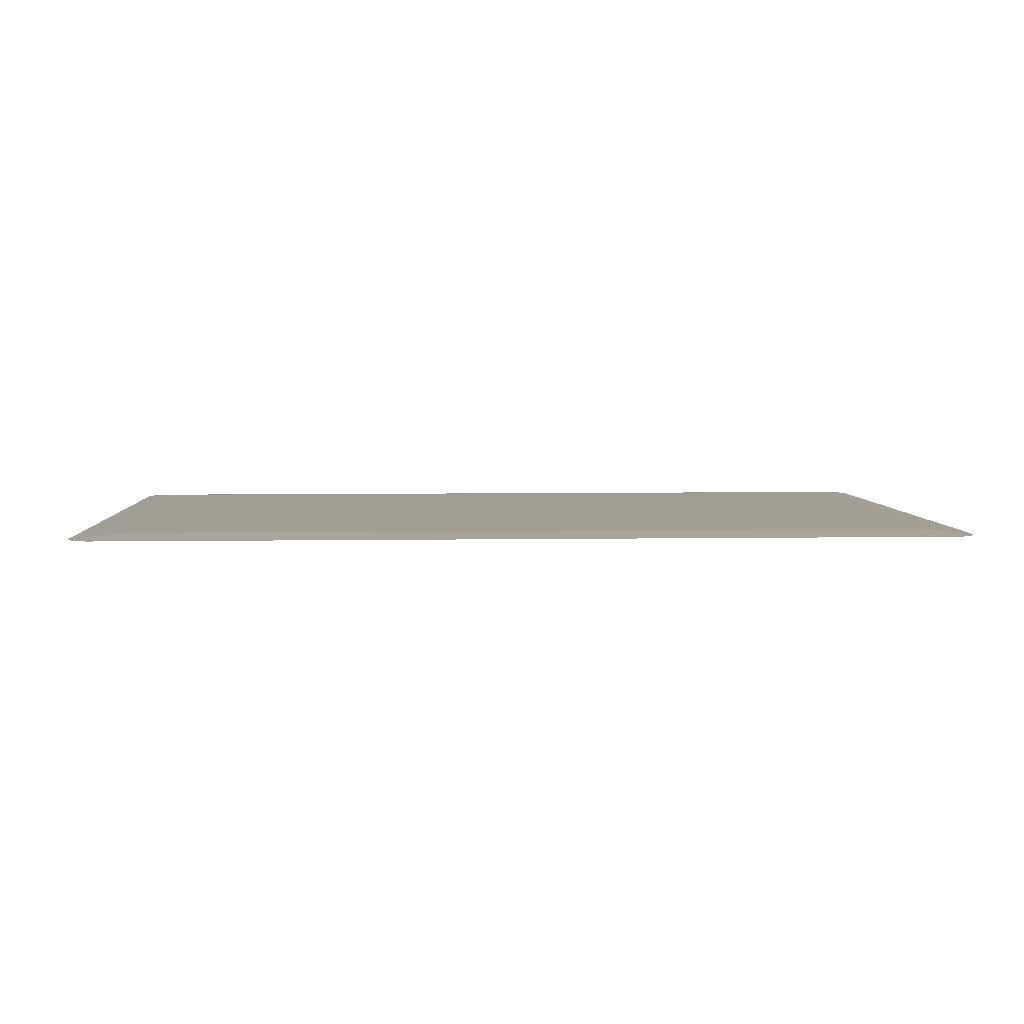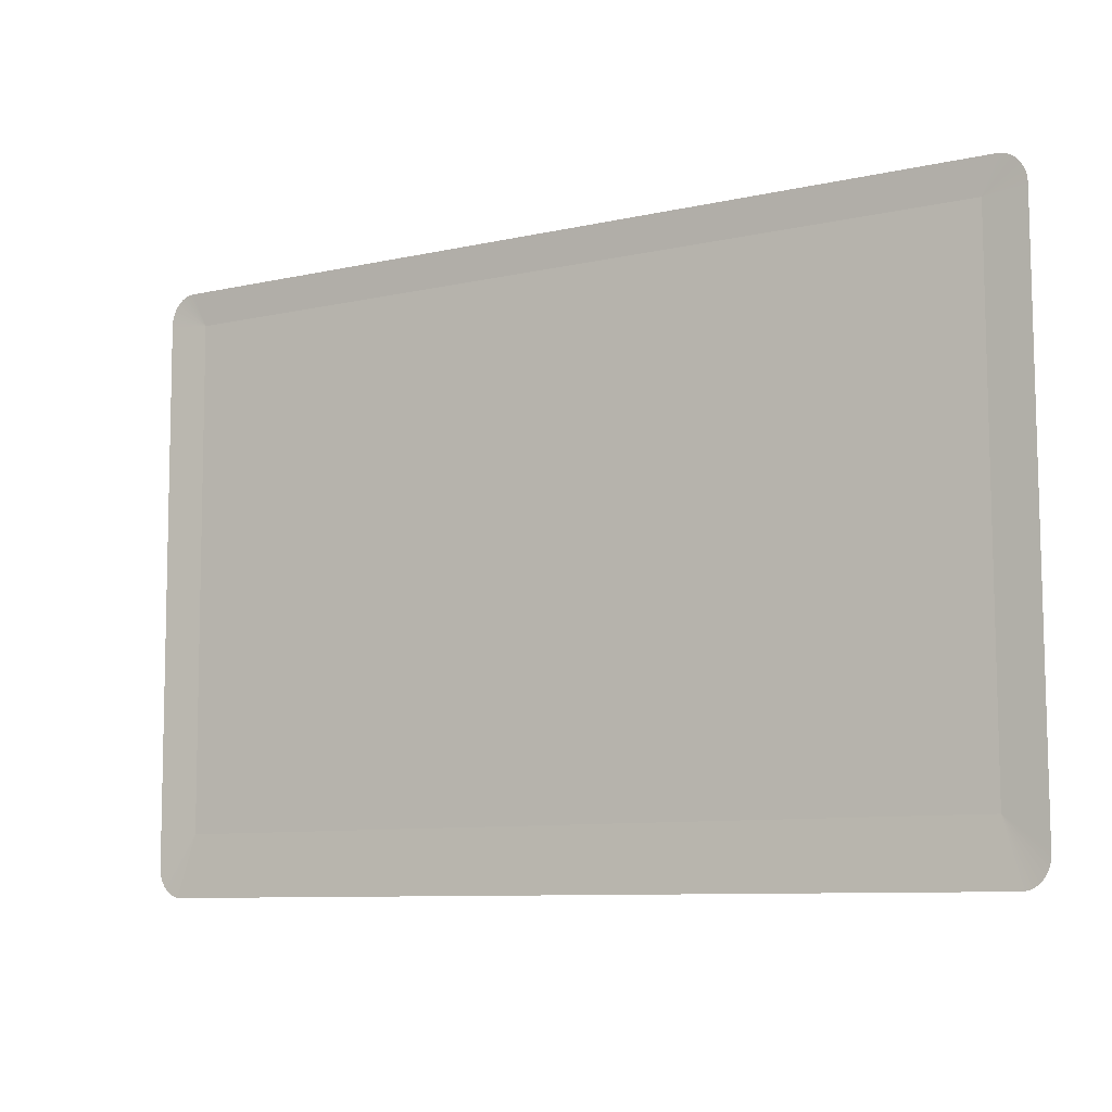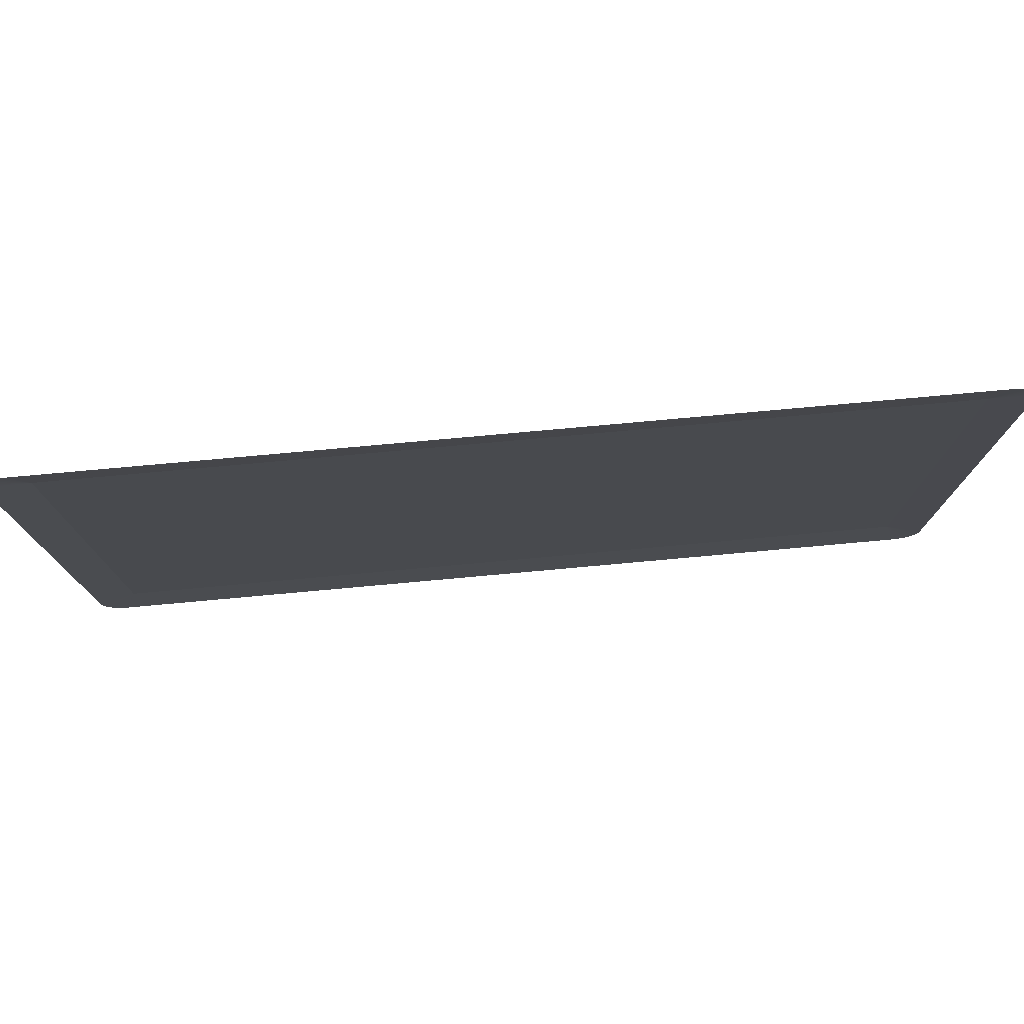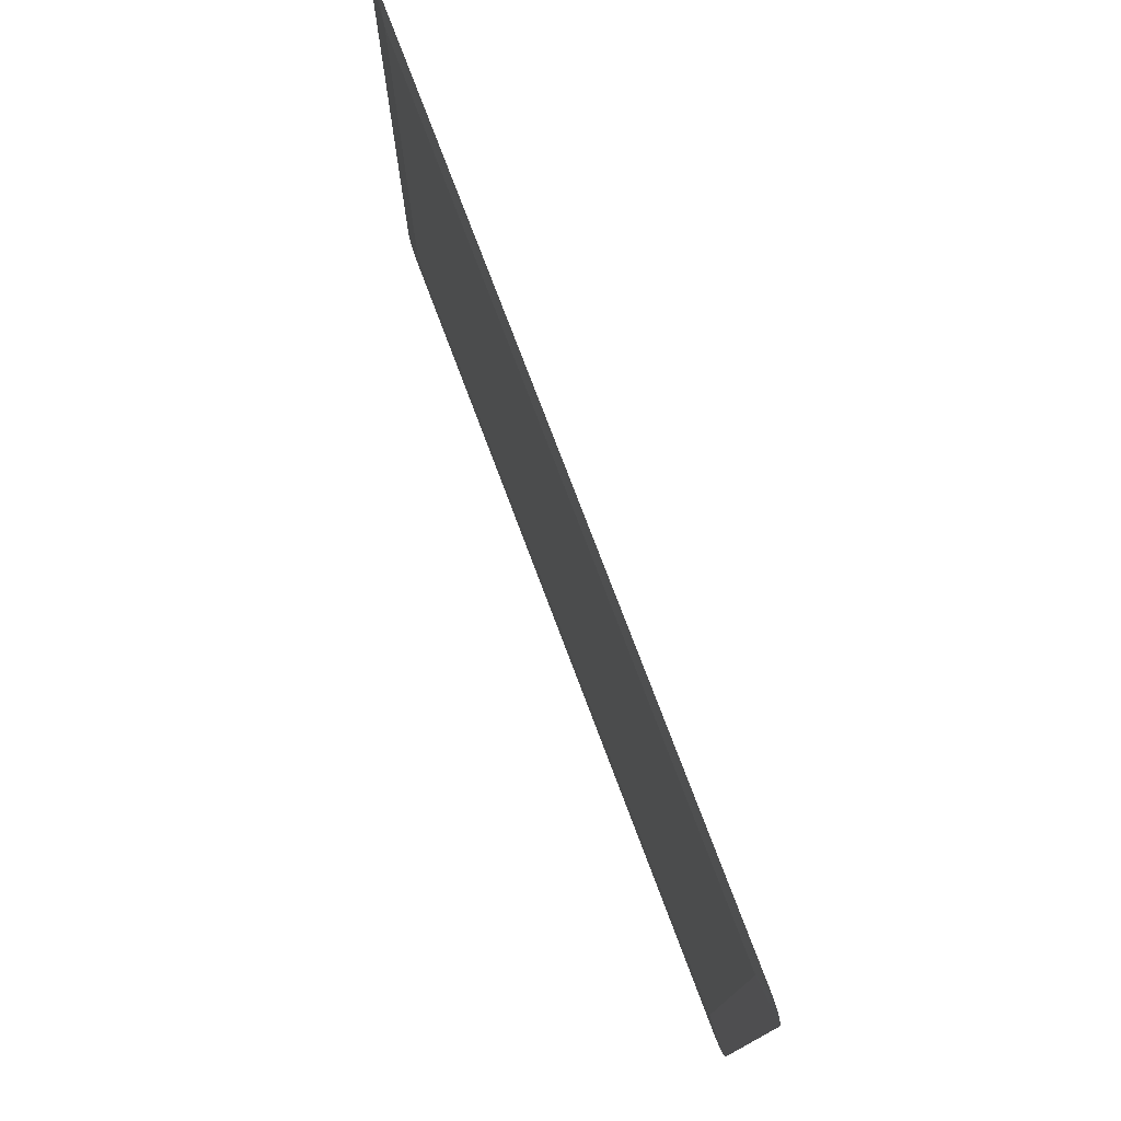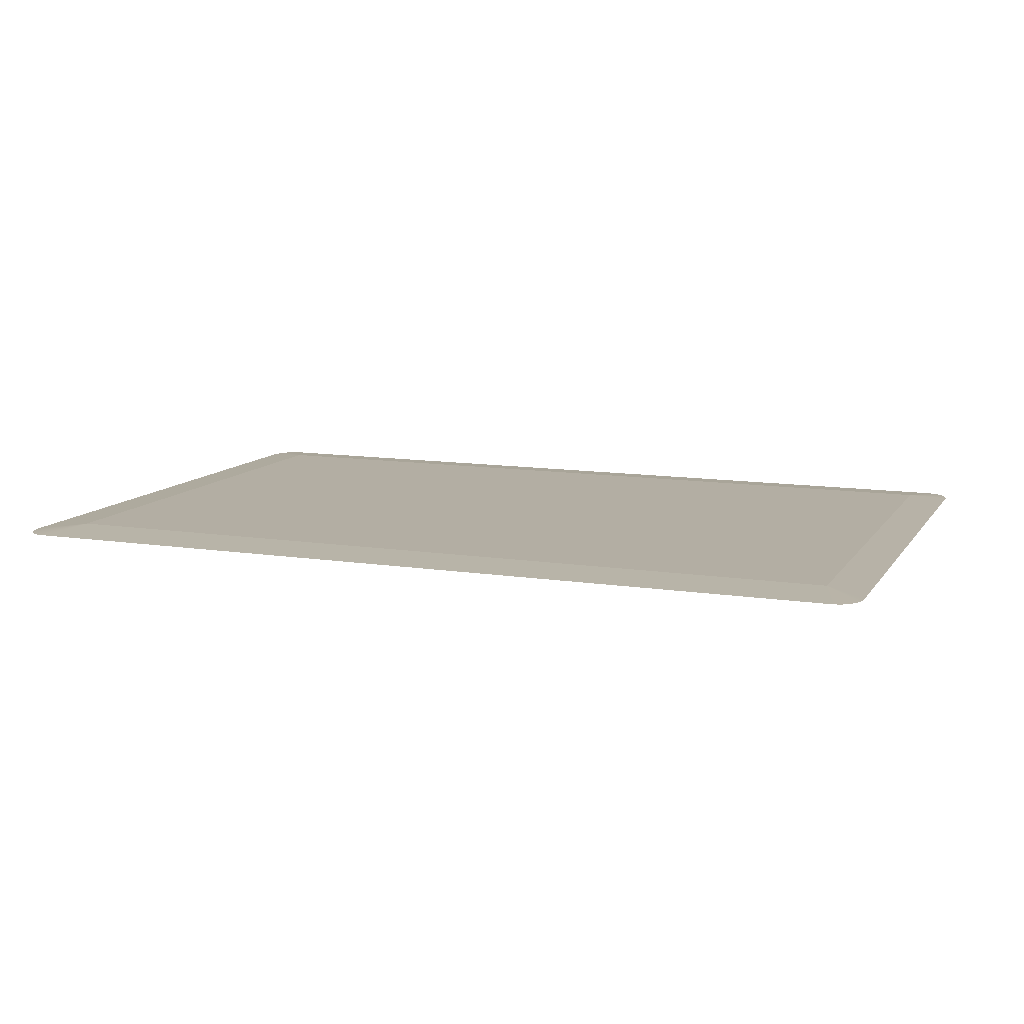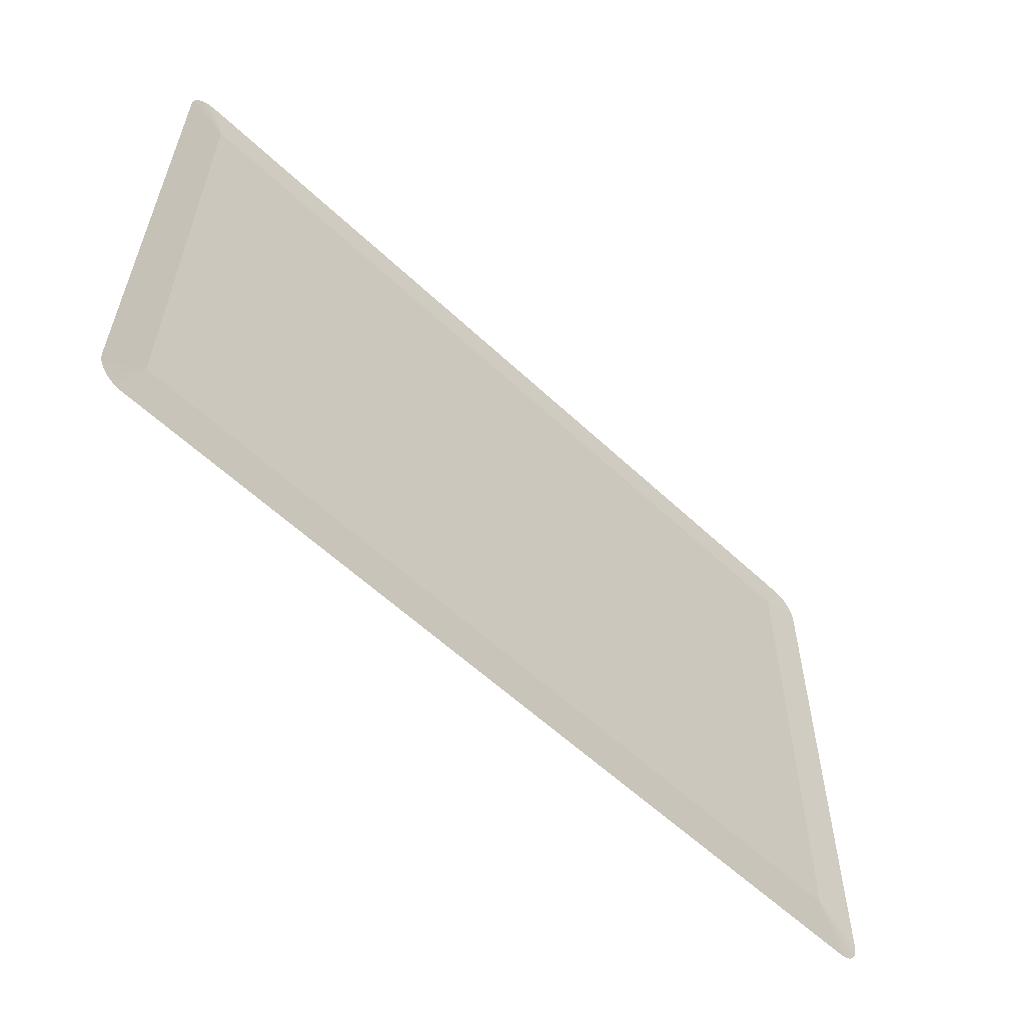
<metadata>
{"format":"obj","ext":"obj","renderer":"f3d","projection":"perspective","resolution":1024,"background":"white","views":[{"elev":5.2,"azim":177.0,"up":"+Y"},{"elev":-9.0,"azim":30.9,"up":"+Z"},{"elev":76.8,"azim":-5.2,"up":"+Z"},{"elev":75.9,"azim":-110.6,"up":"+Z"},{"elev":11.3,"azim":-159.2,"up":"+Y"},{"elev":-58.5,"azim":-44.1,"up":"+Z"}]}
</metadata>
<code>
o mesh265/mesh265-geometry#mesh265-geometry
v -0.5127 -0.131 0.1742
v -0.4458 -0.1311 0.1692
v -0.5139 -0.1311 0.1692
v -0.447 -0.131 0.1742
v -0.5142 -0.1311 0.1693
v -0.447 -0.1312 0.2148
v -0.4455 -0.1311 0.1693
v -0.5145 -0.1311 0.1693
v -0.5127 -0.1312 0.2148
v -0.447 -0.1311 0.1945
v -0.4452 -0.1311 0.1693
v -0.5147 -0.1311 0.1694
v -0.516 -0.1311 0.1716
v -0.5139 -0.1314 0.2175
v -0.4437 -0.1311 0.1716
v -0.445 -0.1311 0.1694
v -0.515 -0.1311 0.1696
v -0.516 -0.1314 0.2151
v -0.516 -0.1311 0.1713
v -0.4458 -0.1314 0.2175
v -0.5142 -0.1314 0.2175
v -0.4437 -0.1314 0.2151
v -0.4437 -0.1311 0.1713
v -0.4447 -0.1311 0.1696
v -0.5152 -0.1311 0.1697
v -0.516 -0.1314 0.2155
v -0.5159 -0.1311 0.171
v -0.4455 -0.1314 0.2175
v -0.5145 -0.1314 0.2175
v -0.4437 -0.1314 0.2155
v -0.4438 -0.1311 0.171
v -0.4445 -0.1311 0.1697
v -0.5154 -0.1311 0.1699
v -0.5159 -0.1314 0.2158
v -0.5158 -0.1311 0.1707
v -0.4452 -0.1314 0.2175
v -0.5147 -0.1314 0.2174
v -0.4438 -0.1314 0.2158
v -0.4439 -0.1311 0.1707
v -0.4443 -0.1311 0.1699
v -0.5156 -0.1311 0.1702
v -0.5158 -0.1314 0.2161
v -0.5157 -0.1311 0.1704
v -0.445 -0.1314 0.2174
v -0.515 -0.1314 0.2172
v -0.4439 -0.1314 0.2161
v -0.444 -0.1311 0.1704
v -0.4441 -0.1311 0.1702
v -0.5157 -0.1314 0.2163
v -0.4447 -0.1314 0.2172
v -0.5152 -0.1314 0.217
v -0.444 -0.1314 0.2163
v -0.5156 -0.1314 0.2166
v -0.4445 -0.1314 0.217
v -0.5154 -0.1314 0.2168
v -0.4441 -0.1314 0.2166
v -0.4443 -0.1314 0.2168
f 1 2 3
f 2 1 4
f 1 3 5
f 1 6 4
f 4 7 2
f 1 5 8
f 6 1 9
f 4 6 10
f 11 7 4
f 1 8 12
f 13 9 1
f 14 6 9
f 6 15 10
f 10 15 4
f 16 11 4
f 1 12 17
f 9 13 18
f 19 13 1
f 6 14 20
f 9 21 14
f 15 6 22
f 23 4 15
f 24 16 4
f 1 17 25
f 9 18 26
f 27 19 1
f 6 20 28
f 9 29 21
f 6 30 22
f 31 4 23
f 32 24 4
f 1 25 33
f 9 26 34
f 35 27 1
f 6 28 36
f 9 37 29
f 6 38 30
f 39 4 31
f 40 32 4
f 1 33 41
f 9 34 42
f 43 35 1
f 6 36 44
f 9 45 37
f 6 46 38
f 47 4 39
f 48 40 4
f 41 43 1
f 9 42 49
f 6 44 50
f 9 51 45
f 6 52 46
f 48 4 47
f 9 49 53
f 6 50 54
f 9 55 51
f 6 56 52
f 9 53 55
f 6 54 57
f 6 57 56
f 3 2 1
f 4 1 2
f 5 3 1
f 4 6 1
f 2 7 4
f 8 5 1
f 9 1 6
f 10 6 4
f 4 7 11
f 12 8 1
f 1 9 13
f 9 6 14
f 10 15 6
f 4 15 10
f 4 11 16
f 17 12 1
f 18 13 9
f 1 13 19
f 20 14 6
f 14 21 9
f 22 6 15
f 15 4 23
f 4 16 24
f 25 17 1
f 26 18 9
f 1 19 27
f 28 20 6
f 21 29 9
f 22 30 6
f 23 4 31
f 4 24 32
f 33 25 1
f 34 26 9
f 1 27 35
f 36 28 6
f 29 37 9
f 30 38 6
f 31 4 39
f 4 32 40
f 41 33 1
f 42 34 9
f 1 35 43
f 44 36 6
f 37 45 9
f 38 46 6
f 39 4 47
f 4 40 48
f 1 43 41
f 49 42 9
f 50 44 6
f 45 51 9
f 46 52 6
f 47 4 48
f 53 49 9
f 54 50 6
f 51 55 9
f 52 56 6
f 55 53 9
f 57 54 6
f 56 57 6

</code>
